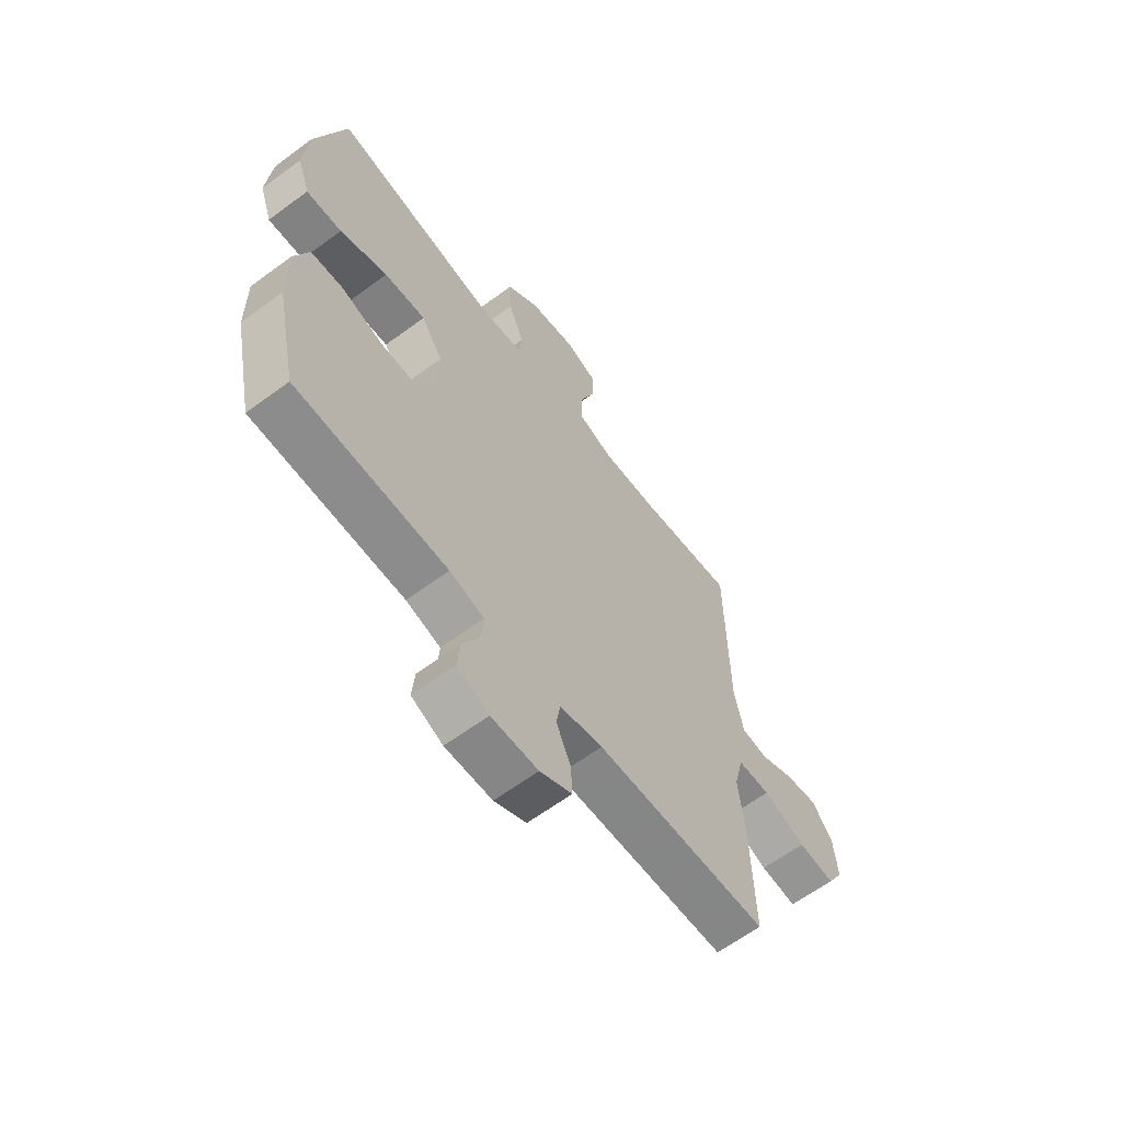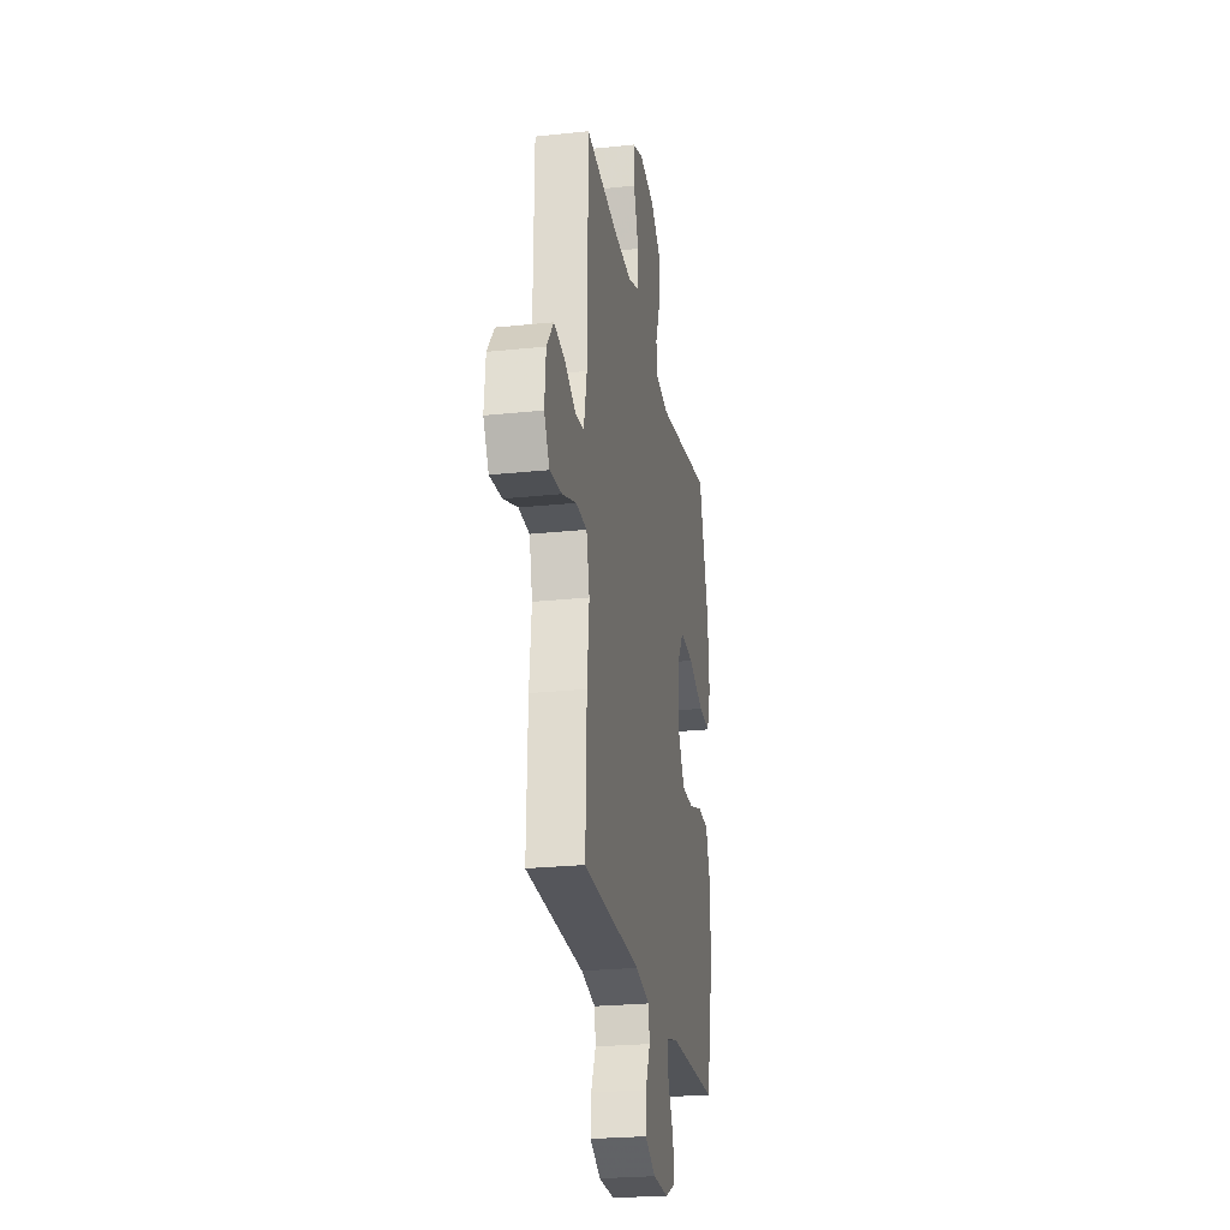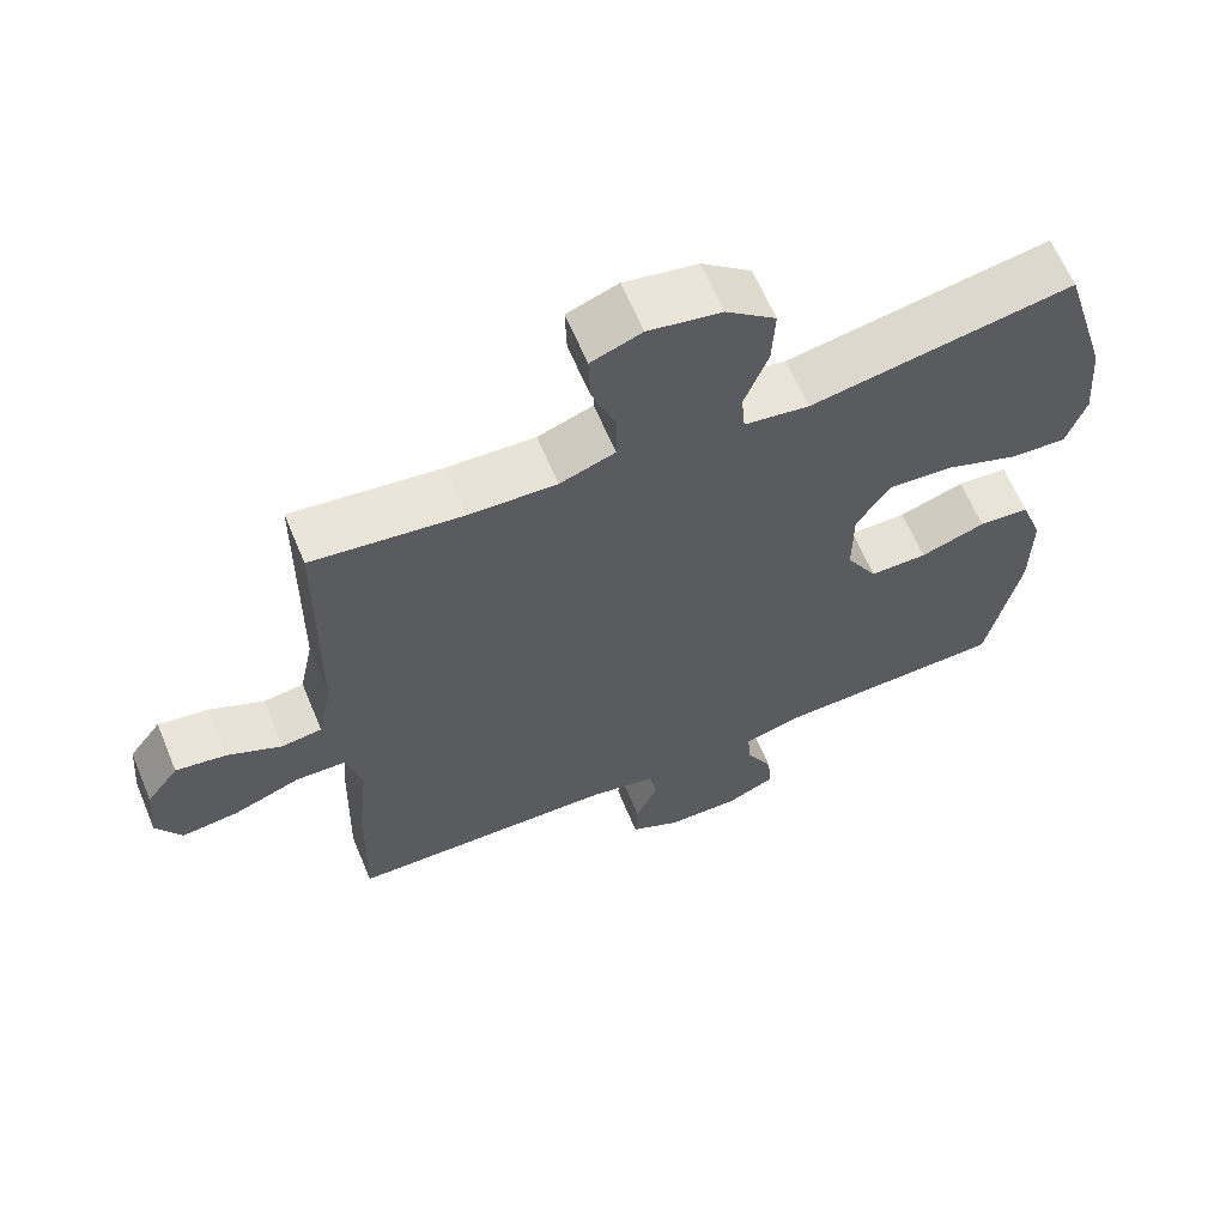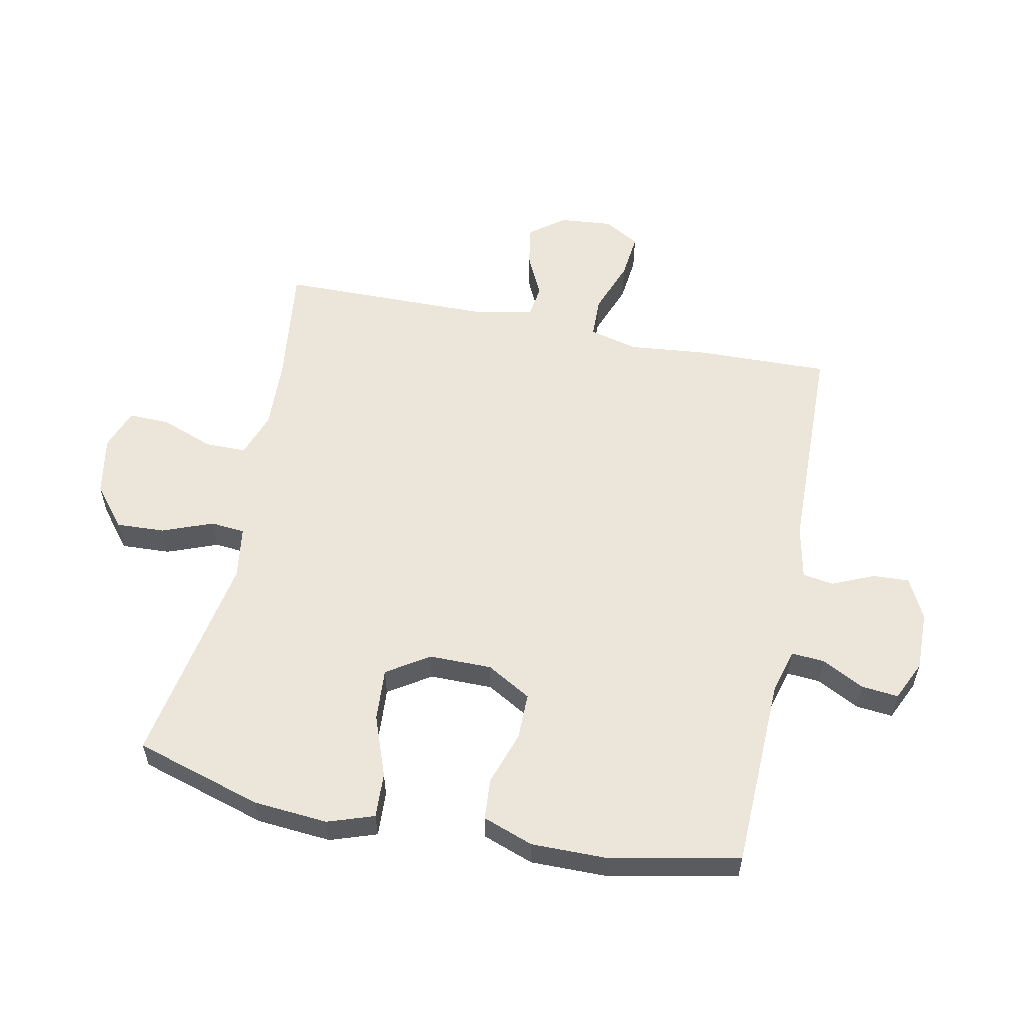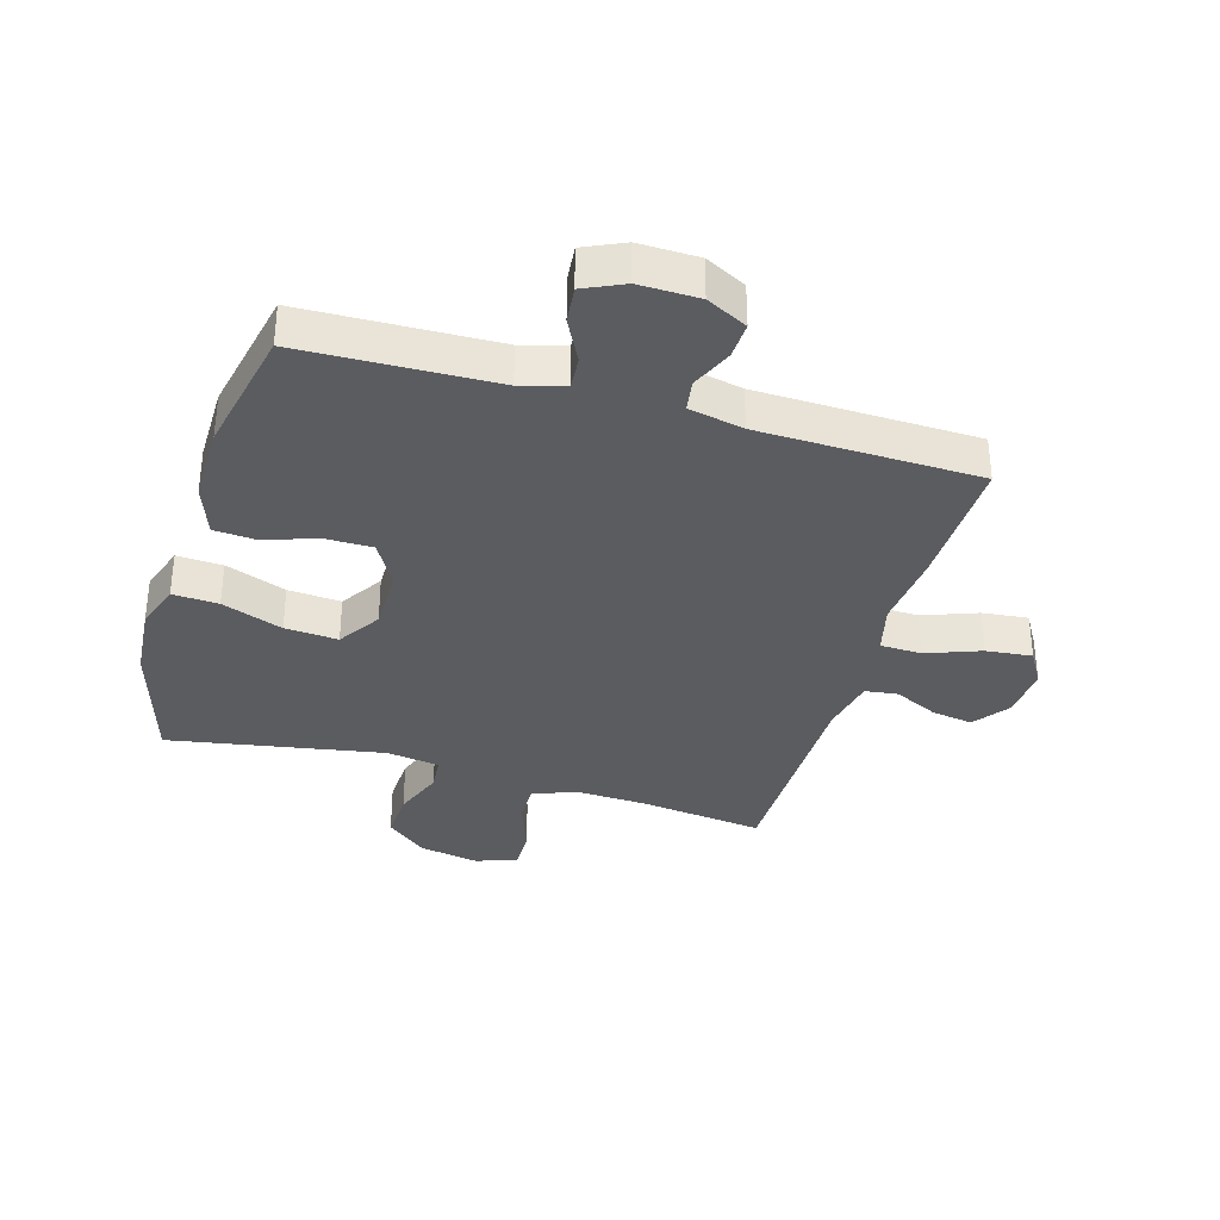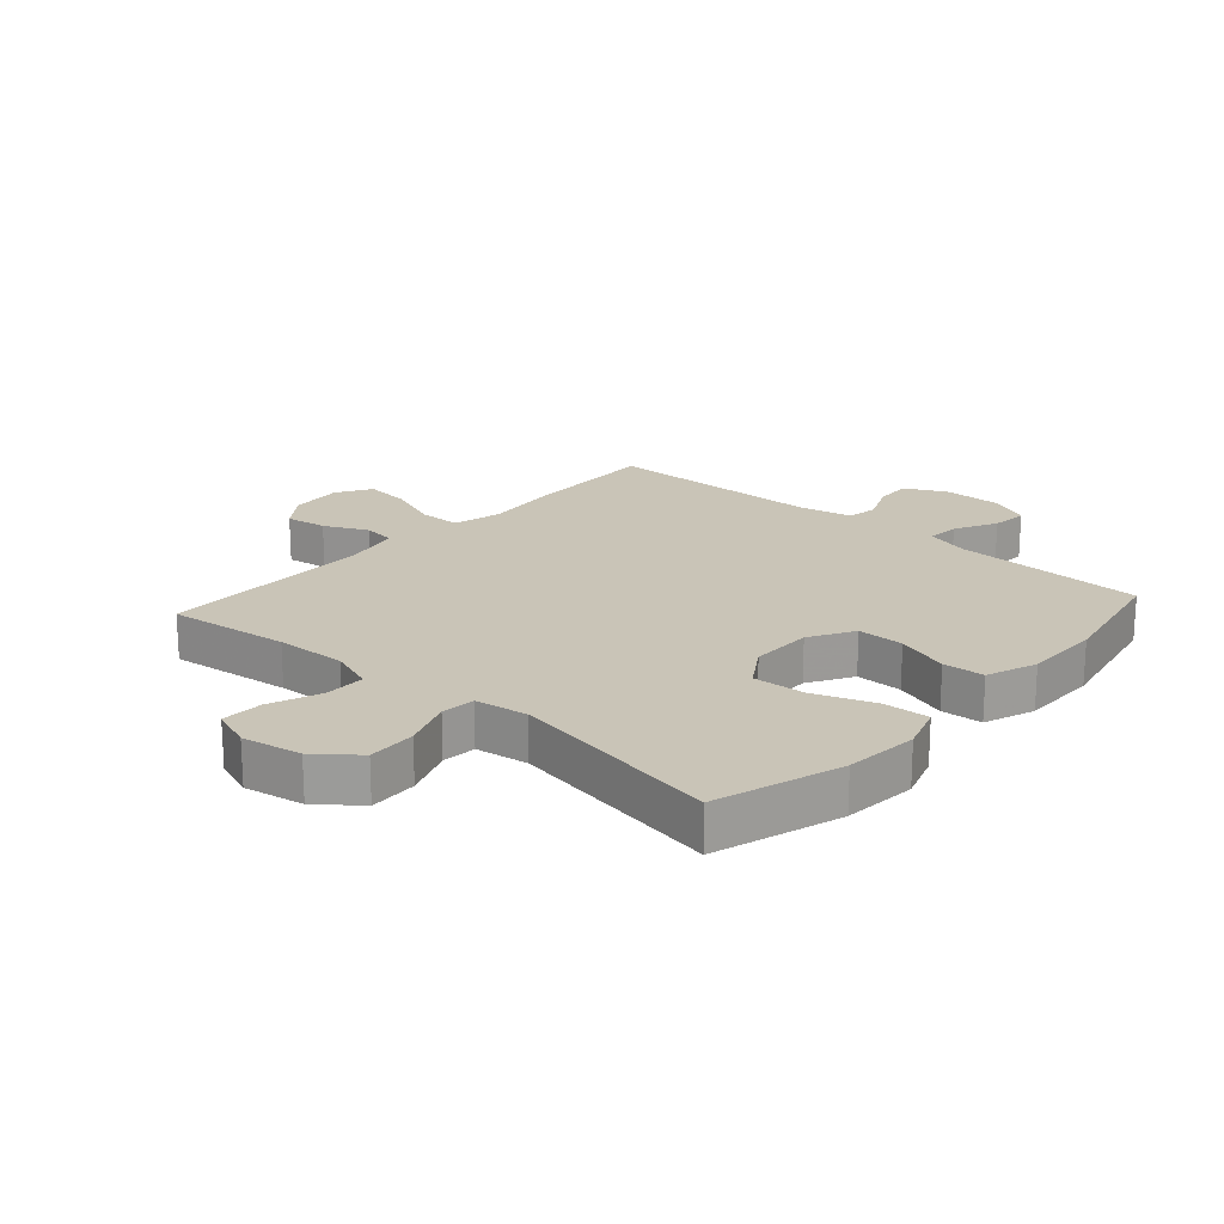
<metadata>
{"format":"obj","ext":"obj","renderer":"f3d","projection":"perspective","resolution":1024,"background":"white","views":[{"elev":-63.0,"azim":126.8,"up":"+Z"},{"elev":-24.7,"azim":-80.2,"up":"+Z"},{"elev":63.3,"azim":-22.6,"up":"+Z"},{"elev":56.7,"azim":101.6,"up":"+Y"},{"elev":-34.8,"azim":163.7,"up":"+Y"},{"elev":20.0,"azim":41.8,"up":"+Y"}]}
</metadata>
<code>
v 0.5 0.07 0.5
v 0.563 0.07 0.291
v 0.573 0.07 0.169
v 0.547 0.07 0.093
v 0.472 0.07 0.097
v 0.372 0.07 0.134
v 0.285 0.07 0.14
v 0.24 0.07 0.071
v 0.24 0.07 -0.032
v 0.282 0.07 -0.105
v 0.359 0.07 -0.105
v 0.447 0.07 -0.076
v 0.515 0.07 -0.081
v 0.545 0.07 -0.164
v 0.544 0.07 -0.291
v 0.5 0.07 -0.5
v 0.183 0.07 -0.509
v 0.111 0.07 -0.529
v 0.115 0.07 -0.583
v 0.151 0.07 -0.653
v 0.157 0.07 -0.713
v 0.091 0.07 -0.743
v -0.007 0.07 -0.741
v -0.074 0.07 -0.707
v -0.071 0.07 -0.647
v -0.041 0.07 -0.579
v -0.049 0.07 -0.528
v -0.139 0.07 -0.509
v -0.5 0.07 -0.5
v -0.494 0.07 -0.279
v -0.481 0.07 -0.154
v -0.501 0.07 -0.073
v -0.569 0.07 -0.071
v -0.658 0.07 -0.104
v -0.734 0.07 -0.112
v -0.768 0.07 -0.054
v -0.76 0.07 0.033
v -0.717 0.07 0.09
v -0.649 0.07 0.079
v -0.577 0.07 0.045
v -0.523 0.07 0.052
v -0.504 0.07 0.144
v -0.5 0.07 0.5
v -0.299 0.07 0.475
v -0.182 0.07 0.47
v -0.108 0.07 0.496
v -0.108 0.07 0.564
v -0.14 0.07 0.649
v -0.142 0.07 0.717
v -0.074 0.07 0.742
v 0.024 0.07 0.724
v 0.091 0.07 0.67
v 0.087 0.07 0.59
v 0.055 0.07 0.507
v 0.06 0.07 0.451
v 0.147 0.07 0.438
v 0.5 0 0.5
v 0.563 0 0.291
v 0.573 0 0.169
v 0.547 0 0.093
v 0.472 0 0.097
v 0.372 0 0.134
v 0.285 0 0.14
v 0.24 0 0.071
v 0.24 0 -0.032
v 0.282 0 -0.105
v 0.359 0 -0.105
v 0.447 0 -0.076
v 0.515 0 -0.081
v 0.545 0 -0.164
v 0.544 0 -0.291
v 0.5 0 -0.5
v 0.183 0 -0.509
v 0.111 0 -0.529
v 0.115 0 -0.583
v 0.151 0 -0.653
v 0.157 0 -0.713
v 0.091 0 -0.743
v -0.007 0 -0.741
v -0.074 0 -0.707
v -0.071 0 -0.647
v -0.041 0 -0.579
v -0.049 0 -0.528
v -0.139 0 -0.509
v -0.5 0 -0.5
v -0.494 0 -0.279
v -0.481 0 -0.154
v -0.501 0 -0.073
v -0.569 0 -0.071
v -0.658 0 -0.104
v -0.734 0 -0.112
v -0.768 0 -0.054
v -0.76 0 0.033
v -0.717 0 0.09
v -0.649 0 0.079
v -0.577 0 0.045
v -0.523 0 0.052
v -0.504 0 0.144
v -0.5 0 0.5
v -0.299 0 0.475
v -0.182 0 0.47
v -0.108 0 0.496
v -0.108 0 0.564
v -0.14 0 0.649
v -0.142 0 0.717
v -0.074 0 0.742
v 0.024 0 0.724
v 0.091 0 0.67
v 0.087 0 0.59
v 0.055 0 0.507
v 0.06 0 0.451
v 0.147 0 0.438
f 52 53 54
f 51 52 54
f 50 51 54
f 49 50 54
f 48 49 54
f 47 48 54
f 46 47 54 55
f 45 46 55
f 44 45 55 56
f 42 43 44
f 41 42 44 56
f 38 39 40
f 37 38 40
f 36 37 40
f 35 36 40
f 34 35 40
f 33 34 40
f 32 33 40 41
f 56 1 2
f 41 56 2
f 32 41 2
f 31 32 2
f 28 29 30 31
f 24 25 26
f 23 24 26
f 22 23 26
f 21 22 26
f 20 21 26
f 19 20 26
f 18 19 26 27
f 27 28 31
f 18 27 31
f 17 18 31
f 15 16 17
f 14 15 17
f 13 14 17
f 12 13 17
f 11 12 17
f 4 5 6
f 3 4 6
f 2 3 6
f 2 6 7
f 31 2 7
f 10 11 17 31
f 9 10 31
f 8 9 31
f 7 8 31
f 110 109 108
f 110 108 107
f 110 107 106
f 110 106 105
f 110 105 104
f 110 104 103
f 111 110 103 102
f 111 102 101
f 112 111 101 100
f 100 99 98
f 112 100 98 97
f 96 95 94
f 96 94 93
f 96 93 92
f 96 92 91
f 96 91 90
f 96 90 89
f 97 96 89 88
f 58 57 112
f 58 112 97
f 58 97 88
f 58 88 87
f 87 86 85 84
f 82 81 80
f 82 80 79
f 82 79 78
f 82 78 77
f 82 77 76
f 82 76 75
f 83 82 75 74
f 87 84 83
f 87 83 74
f 87 74 73
f 73 72 71
f 73 71 70
f 73 70 69
f 73 69 68
f 73 68 67
f 62 61 60
f 62 60 59
f 62 59 58
f 63 62 58
f 63 58 87
f 87 73 67 66
f 87 66 65
f 87 65 64
f 87 64 63
f 1 57 58 2
f 2 58 59 3
f 3 59 60 4
f 4 60 61 5
f 5 61 62 6
f 6 62 63 7
f 7 63 64 8
f 8 64 65 9
f 9 65 66 10
f 10 66 67 11
f 11 67 68 12
f 12 68 69 13
f 13 69 70 14
f 14 70 71 15
f 15 71 72 16
f 16 72 73 17
f 17 73 74 18
f 18 74 75 19
f 19 75 76 20
f 20 76 77 21
f 21 77 78 22
f 22 78 79 23
f 23 79 80 24
f 24 80 81 25
f 25 81 82 26
f 26 82 83 27
f 27 83 84 28
f 28 84 85 29
f 29 85 86 30
f 30 86 87 31
f 31 87 88 32
f 32 88 89 33
f 33 89 90 34
f 34 90 91 35
f 35 91 92 36
f 36 92 93 37
f 37 93 94 38
f 38 94 95 39
f 39 95 96 40
f 40 96 97 41
f 41 97 98 42
f 42 98 99 43
f 43 99 100 44
f 44 100 101 45
f 45 101 102 46
f 46 102 103 47
f 47 103 104 48
f 48 104 105 49
f 49 105 106 50
f 50 106 107 51
f 51 107 108 52
f 52 108 109 53
f 53 109 110 54
f 54 110 111 55
f 55 111 112 56
f 56 112 57 1

</code>
